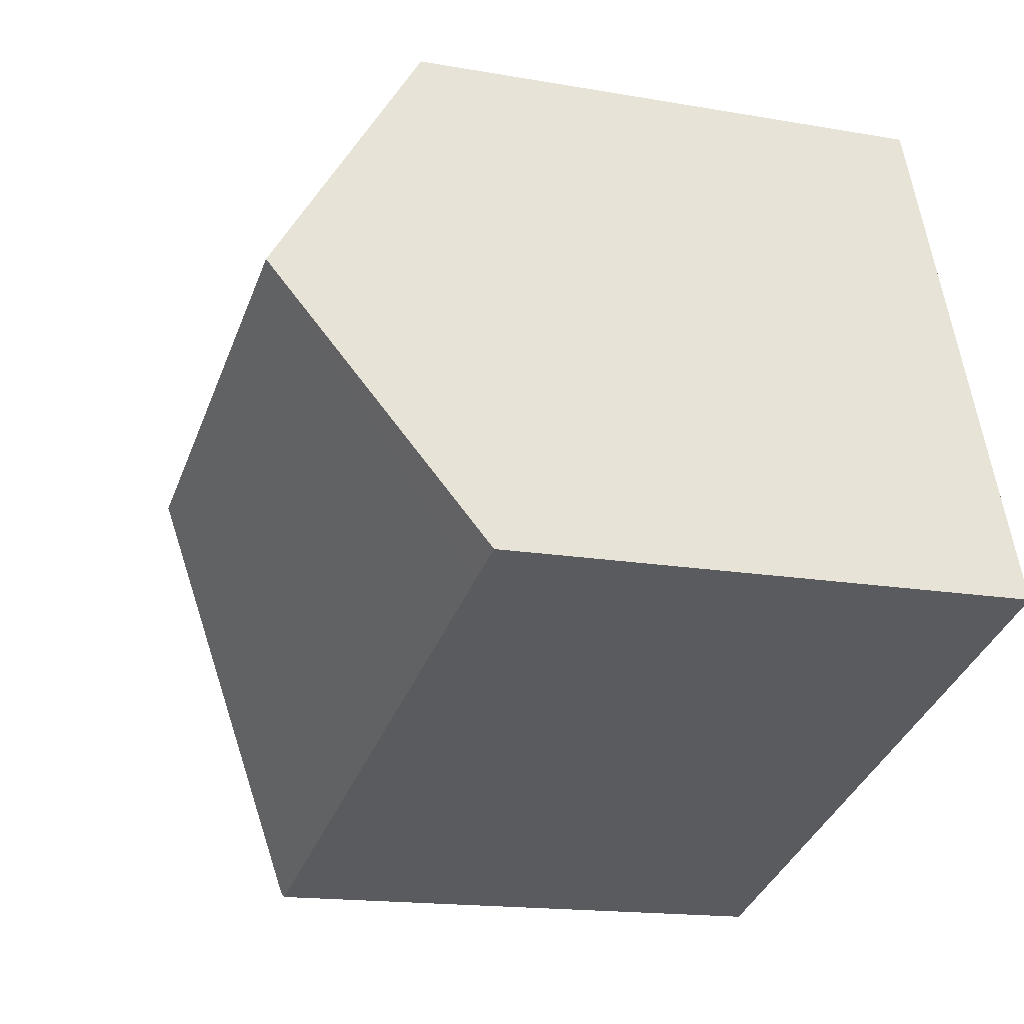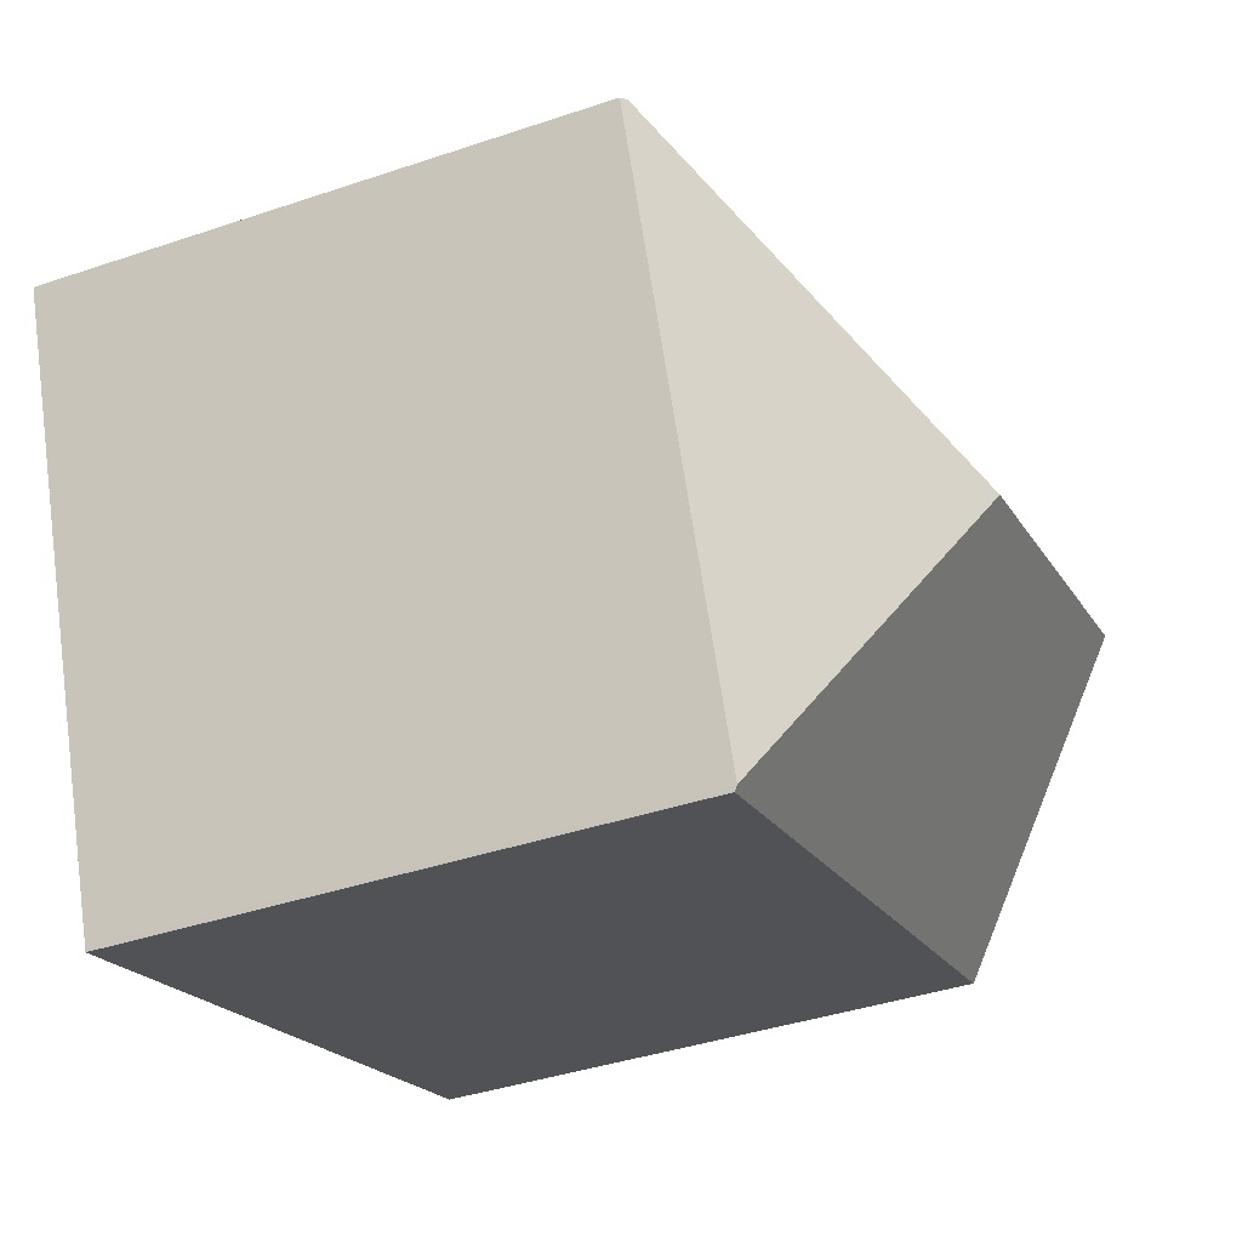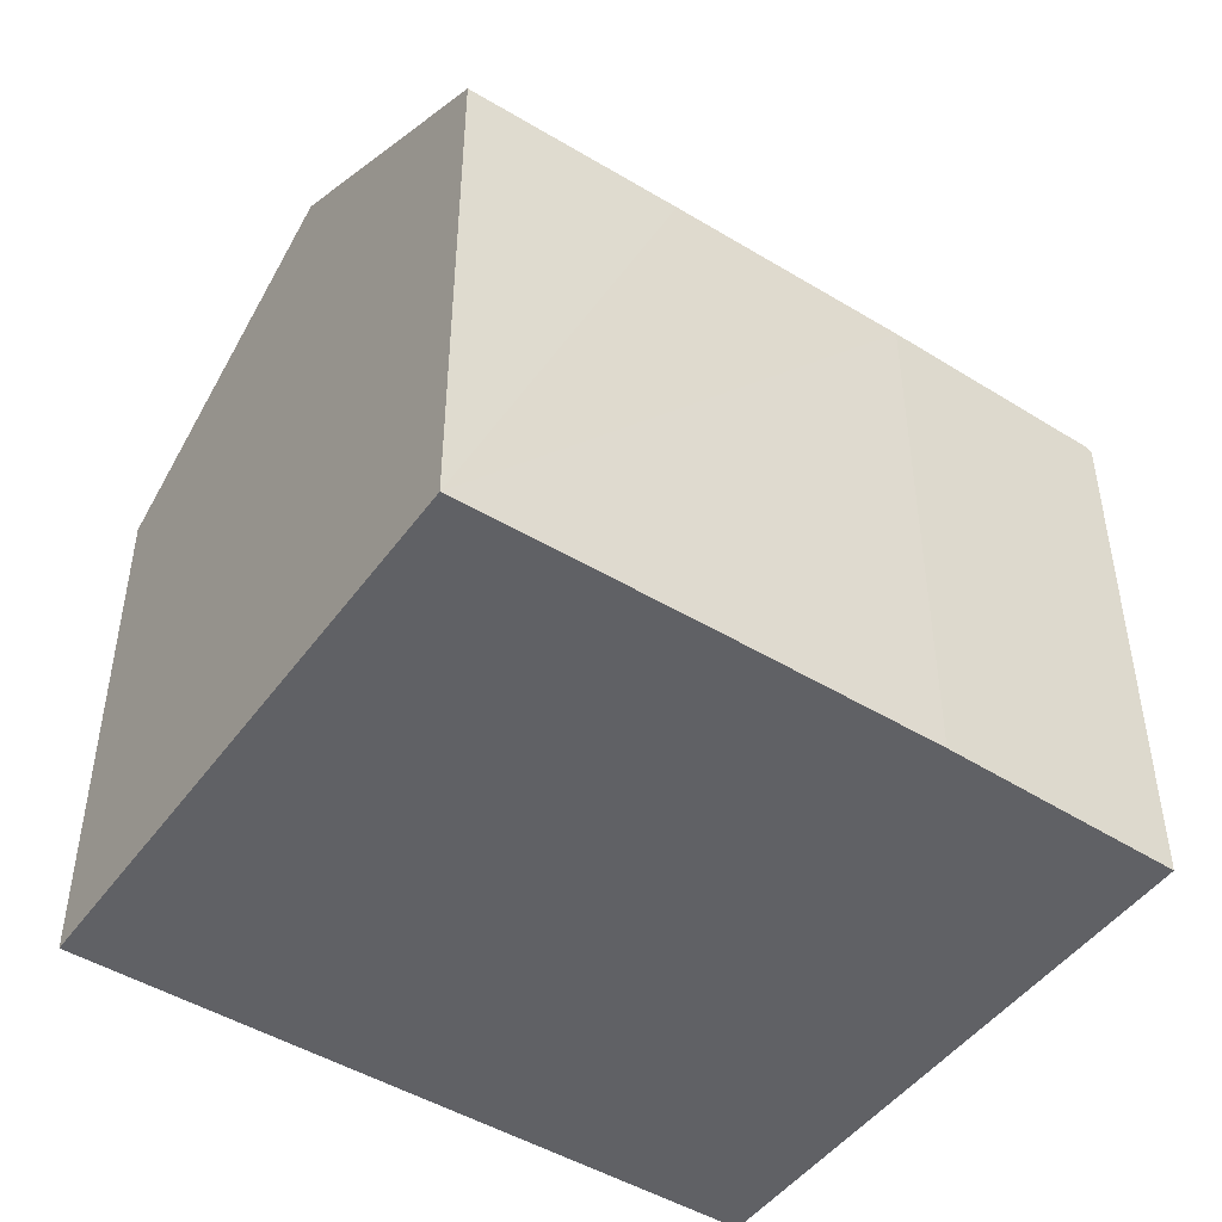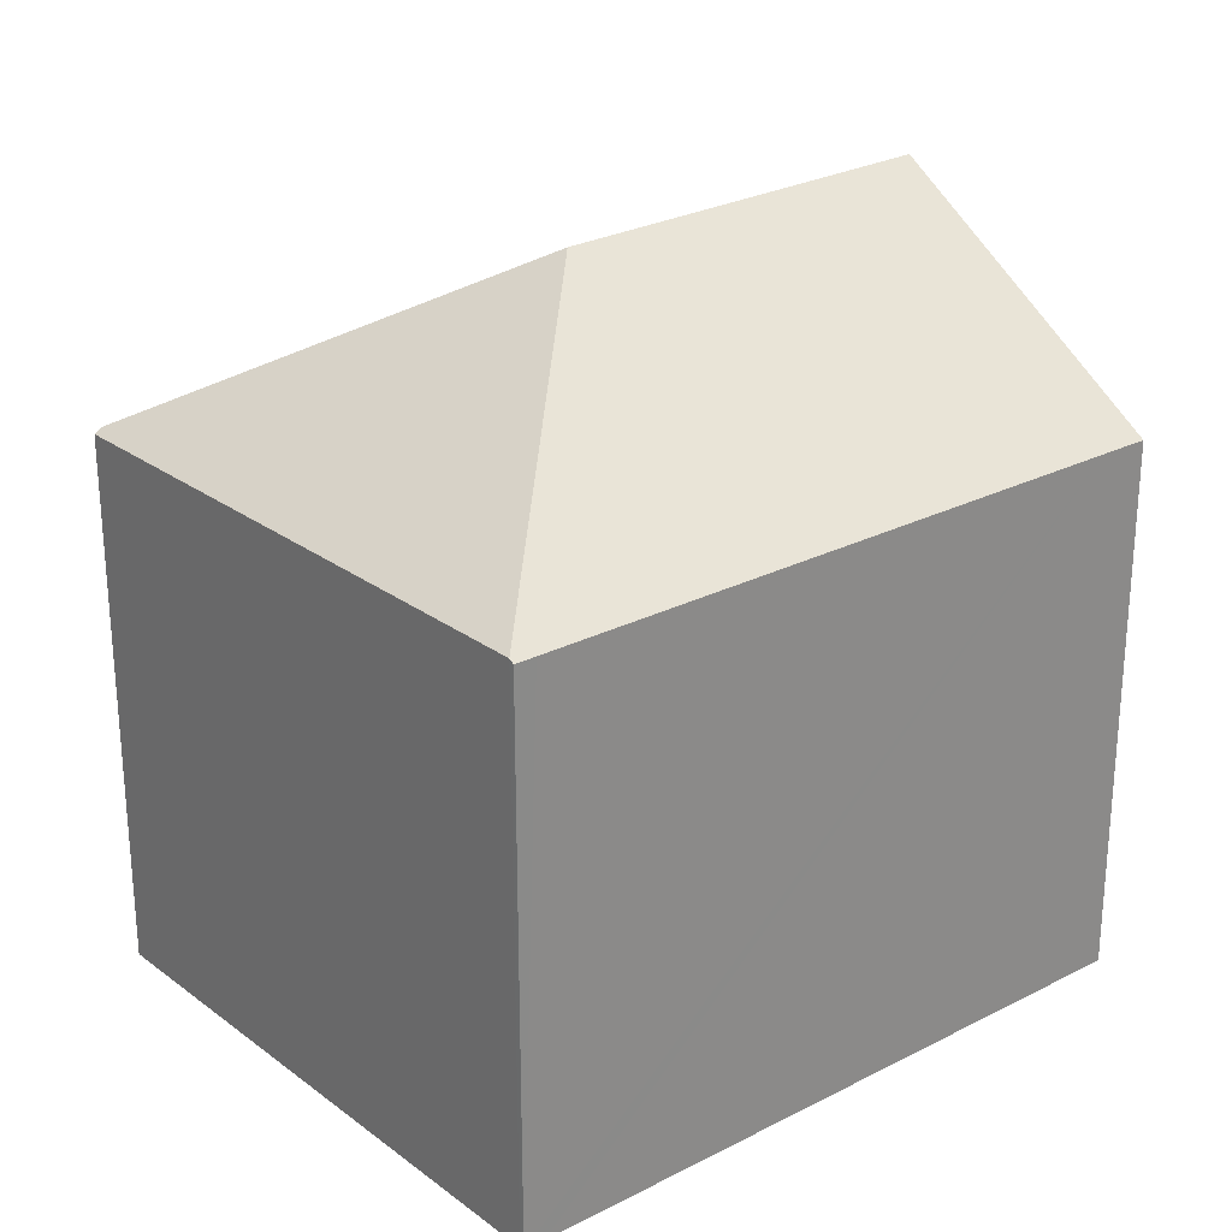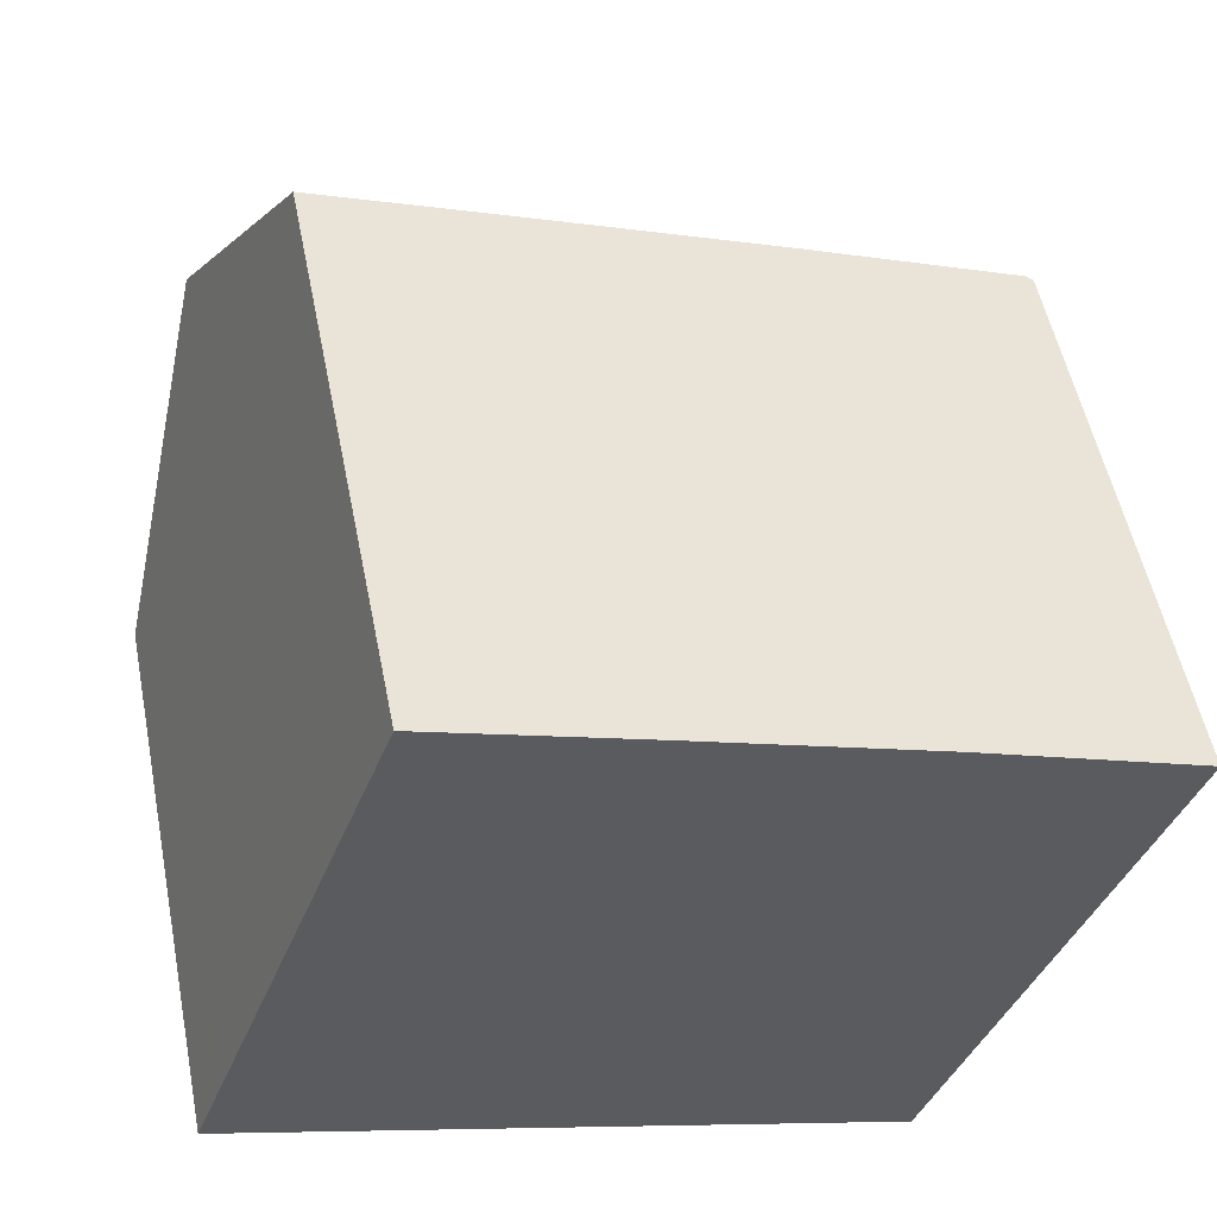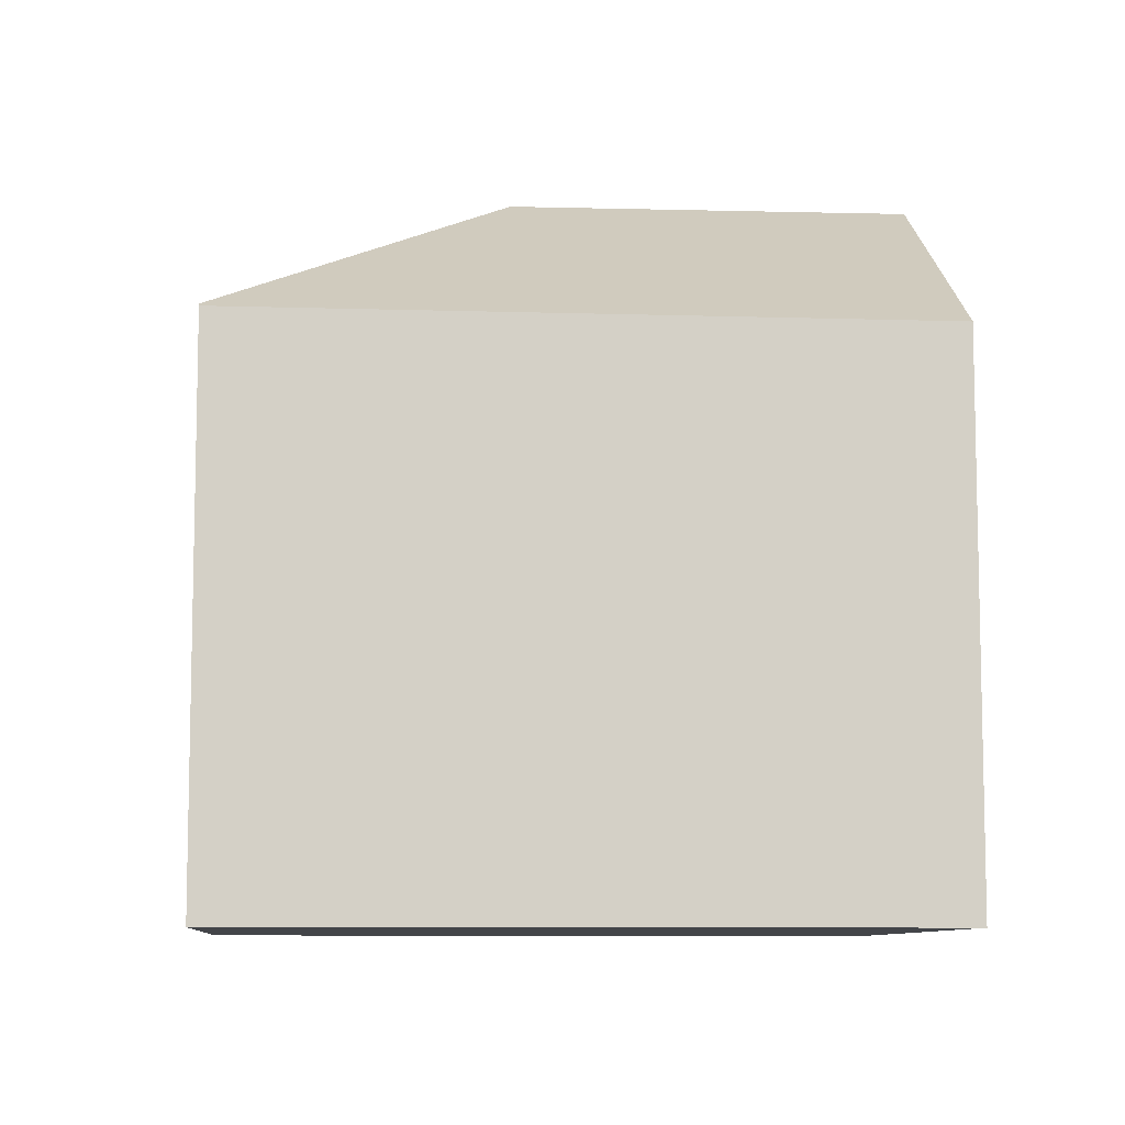
<metadata>
{"format":"obj","ext":"obj","renderer":"f3d","projection":"perspective","resolution":1024,"background":"white","views":[{"elev":-15.7,"azim":-110.4,"up":"+Z"},{"elev":-40.1,"azim":112.6,"up":"+Z"},{"elev":-48.3,"azim":-14.4,"up":"+Y"},{"elev":26.5,"azim":160.4,"up":"+Y"},{"elev":53.5,"azim":-11.2,"up":"+Z"},{"elev":-8.6,"azim":-163.9,"up":"+Y"}]}
</metadata>
<code>
v  10.8 16.3 3.283
v  19.38 12.16 7.153
v  14.69 12.3 -5.048
v  19.23 12.26 7.211
v  14.65 12.23 -5.153
v  14.2 12.23 -4.993
v  1.086 12.14 -0.382
v  2.317 16.3 6.373
v  0 12.13 7.427e-16
v  0.212 12.51 0.584
v  4.561 12.26 12.55
v  9.18 12.22 10.94
v  14.37 12.2 9.081
v  4.561 -7.683e-16 12.55
v  14.37 -5.561e-16 9.081
v  9.18 -6.699e-16 10.94
v  19.38 -4.38e-16 7.153
v  19.23 -4.415e-16 7.211
v  14.69 3.091e-16 -5.048
v  14.65 3.155e-16 -5.153
v  14.2 3.057e-16 -4.993
v  1.086 2.339e-17 -0.382
v  0 0 0
v  0.212 -3.576e-17 0.584
v  2.317 -3.902e-16 6.373
g defaultobject
f 1 2 3
f 2 1 4
f 5 1 3
f 1 5 6
f 1 6 7
f 1 7 8
f 8 7 9
f 8 9 10
f 11 1 8
f 1 11 12
f 1 12 13
f 1 13 4
f 14 12 11
f 12 14 13
f 13 14 15
f 15 14 16
f 15 4 13
f 4 15 2
f 2 15 17
f 17 15 18
f 17 3 2
f 3 17 19
f 3 19 5
f 5 19 20
f 20 6 5
f 6 20 7
f 7 20 21
f 7 21 22
f 7 22 9
f 9 22 23
f 10 11 8
f 11 10 9
f 11 9 23
f 11 23 24
f 11 24 14
f 14 24 25
f 22 24 23
f 24 22 25
f 25 22 21
f 25 21 14
f 14 21 16
f 16 21 20
f 16 20 19
f 16 19 17
f 16 17 18
f 16 18 15

</code>
